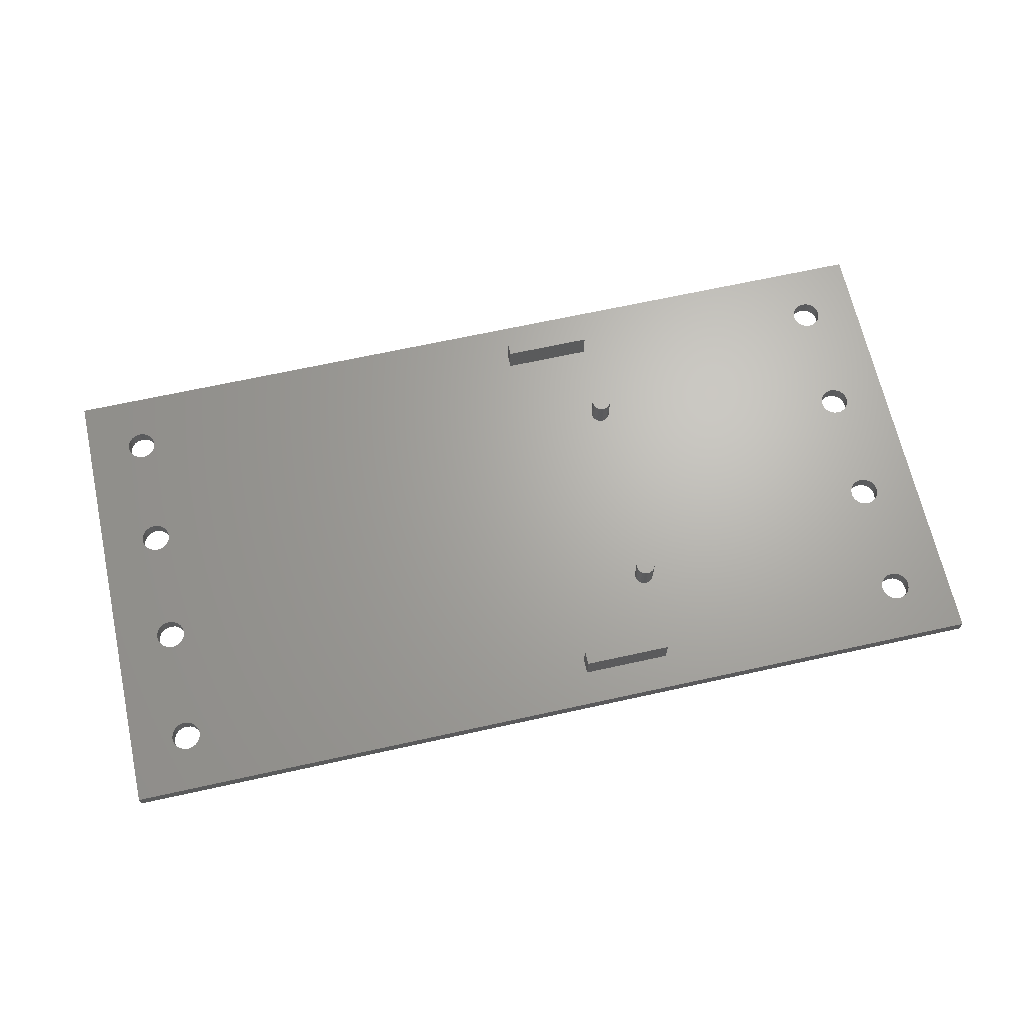
<metadata>
{"format":"stl","ext":"stl","renderer":"f3d","projection":"perspective","resolution":1024,"background":"white","views":[{"elev":66.6,"azim":167.5,"up":"+Z"}]}
</metadata>
<code>
# stl→obj: 424 verts, 876 faces
v 9.902 8.618 -25.5
v 9.618 9.176 -23.5
v 9.618 9.176 -25.5
v 9.902 8.618 -23.5
v 10 8 -25.5
v 10 8 -23.5
v 7.382 9.902 -25.5
v 8 10 -23.5
v 7.382 9.902 -23.5
v 8 10 -25.5
v 6.098 8.618 -23.5
v 6.382 9.176 -25.5
v 6.382 9.176 -23.5
v 6.098 8.618 -25.5
v 6.824 9.618 -25.5
v 6.824 9.618 -23.5
v 6.098 7.382 -23.5
v 6 8 -25.5
v 6 8 -23.5
v 6.098 7.382 -25.5
v 9.176 9.618 -23.5
v 9.176 9.618 -25.5
v 8.618 9.902 -23.5
v 8.618 9.902 -25.5
v 8 6 -25.5
v 7.382 6.098 -23.5
v 8 6 -23.5
v 7.382 6.098 -25.5
v 6.382 6.824 -23.5
v 6.382 6.824 -25.5
v 9.176 6.382 -25.5
v 9.618 6.824 -23.5
v 9.618 6.824 -25.5
v 9.176 6.382 -23.5
v 9.902 7.382 -25.5
v 9.902 7.382 -23.5
v 6.824 6.382 -23.5
v 6.824 6.382 -25.5
v 8.618 6.098 -23.5
v 8.618 6.098 -25.5
v 117.9 8.618 -25.5
v 117.6 9.176 -23.5
v 117.6 9.176 -25.5
v 117.9 8.618 -23.5
v 118 8 -25.5
v 118 8 -23.5
v 115.4 9.902 -25.5
v 116 10 -23.5
v 115.4 9.902 -23.5
v 116 10 -25.5
v 114.1 8.618 -23.5
v 114.4 9.176 -25.5
v 114.4 9.176 -23.5
v 114.1 8.618 -25.5
v 114.8 9.618 -23.5
v 114.8 9.618 -25.5
v 114.1 7.382 -23.5
v 114 8 -25.5
v 114 8 -23.5
v 114.1 7.382 -25.5
v 116.6 9.902 -23.5
v 116.6 9.902 -25.5
v 116 6 -25.5
v 115.4 6.098 -23.5
v 116 6 -23.5
v 115.4 6.098 -25.5
v 114.4 6.824 -23.5
v 114.4 6.824 -25.5
v 117.6 6.824 -25.5
v 117.2 6.382 -23.5
v 117.6 6.824 -23.5
v 117.2 6.382 -25.5
v 117.9 7.382 -25.5
v 117.9 7.382 -23.5
v 114.8 6.382 -23.5
v 114.8 6.382 -25.5
v 116.6 6.098 -23.5
v 116.6 6.098 -25.5
v 117.2 9.618 -23.5
v 117.2 9.618 -25.5
v 9.902 24.62 -25.5
v 9.618 25.18 -23.5
v 9.618 25.18 -25.5
v 9.902 24.62 -23.5
v 10 24 -25.5
v 10 24 -23.5
v 7.382 25.9 -25.5
v 8 26 -23.5
v 7.382 25.9 -23.5
v 8 26 -25.5
v 6.098 24.62 -23.5
v 6.382 25.18 -25.5
v 6.382 25.18 -23.5
v 6.098 24.62 -25.5
v 6.824 25.62 -25.5
v 6.824 25.62 -23.5
v 6.098 23.38 -23.5
v 6 24 -25.5
v 6 24 -23.5
v 6.098 23.38 -25.5
v 9.176 25.62 -23.5
v 9.176 25.62 -25.5
v 8.618 25.9 -23.5
v 8.618 25.9 -25.5
v 8 22 -25.5
v 7.382 22.1 -23.5
v 8 22 -23.5
v 7.382 22.1 -25.5
v 6.382 22.82 -23.5
v 6.382 22.82 -25.5
v 9.176 22.38 -25.5
v 9.618 22.82 -23.5
v 9.618 22.82 -25.5
v 9.176 22.38 -23.5
v 9.902 23.38 -25.5
v 9.902 23.38 -23.5
v 6.824 22.38 -23.5
v 6.824 22.38 -25.5
v 8.618 22.1 -23.5
v 8.618 22.1 -25.5
v 117.9 24.62 -25.5
v 117.6 25.18 -23.5
v 117.6 25.18 -25.5
v 117.9 24.62 -23.5
v 118 24 -25.5
v 118 24 -23.5
v 115.4 25.9 -25.5
v 116 26 -23.5
v 115.4 25.9 -23.5
v 116 26 -25.5
v 114.1 24.62 -23.5
v 114.4 25.18 -25.5
v 114.4 25.18 -23.5
v 114.1 24.62 -25.5
v 114.8 25.62 -23.5
v 114.8 25.62 -25.5
v 114.1 23.38 -23.5
v 114 24 -25.5
v 114 24 -23.5
v 114.1 23.38 -25.5
v 117.2 25.62 -25.5
v 117.2 25.62 -23.5
v 116.6 25.9 -23.5
v 116.6 25.9 -25.5
v 116 22 -25.5
v 115.4 22.1 -23.5
v 116 22 -23.5
v 115.4 22.1 -25.5
v 114.4 22.82 -23.5
v 114.4 22.82 -25.5
v 117.6 22.82 -25.5
v 117.2 22.38 -23.5
v 117.6 22.82 -23.5
v 117.2 22.38 -25.5
v 117.9 23.38 -25.5
v 117.9 23.38 -23.5
v 114.8 22.38 -23.5
v 114.8 22.38 -25.5
v 116.6 22.1 -23.5
v 116.6 22.1 -25.5
v 9.902 40.62 -25.5
v 9.618 41.18 -23.5
v 9.618 41.18 -25.5
v 9.902 40.62 -23.5
v 10 40 -25.5
v 10 40 -23.5
v 7.382 41.9 -25.5
v 8 42 -23.5
v 7.382 41.9 -23.5
v 8 42 -25.5
v 6.098 40.62 -23.5
v 6.382 41.18 -25.5
v 6.382 41.18 -23.5
v 6.098 40.62 -25.5
v 6.824 41.62 -25.5
v 6.824 41.62 -23.5
v 6.098 39.38 -23.5
v 6 40 -25.5
v 6 40 -23.5
v 6.098 39.38 -25.5
v 9.176 41.62 -23.5
v 9.176 41.62 -25.5
v 8.618 41.9 -23.5
v 8.618 41.9 -25.5
v 8 38 -25.5
v 7.382 38.1 -23.5
v 8 38 -23.5
v 7.382 38.1 -25.5
v 6.382 38.82 -23.5
v 6.382 38.82 -25.5
v 9.176 38.38 -25.5
v 9.618 38.82 -23.5
v 9.618 38.82 -25.5
v 9.176 38.38 -23.5
v 9.902 39.38 -25.5
v 9.902 39.38 -23.5
v 6.824 38.38 -23.5
v 6.824 38.38 -25.5
v 8.618 38.1 -23.5
v 8.618 38.1 -25.5
v 117.9 40.62 -25.5
v 117.6 41.18 -23.5
v 117.6 41.18 -25.5
v 117.9 40.62 -23.5
v 118 40 -25.5
v 118 40 -23.5
v 115.4 41.9 -25.5
v 116 42 -23.5
v 115.4 41.9 -23.5
v 116 42 -25.5
v 114.1 40.62 -23.5
v 114.4 41.18 -25.5
v 114.4 41.18 -23.5
v 114.1 40.62 -25.5
v 114.8 41.62 -23.5
v 114.8 41.62 -25.5
v 114.1 39.38 -23.5
v 114 40 -25.5
v 114 40 -23.5
v 114.1 39.38 -25.5
v 117.2 41.62 -25.5
v 117.2 41.62 -23.5
v 116.6 41.9 -23.5
v 116.6 41.9 -25.5
v 116 38 -25.5
v 115.4 38.1 -23.5
v 116 38 -23.5
v 115.4 38.1 -25.5
v 114.4 38.82 -23.5
v 114.4 38.82 -25.5
v 117.6 38.82 -25.5
v 117.2 38.38 -23.5
v 117.6 38.82 -23.5
v 117.2 38.38 -25.5
v 117.9 39.38 -25.5
v 117.9 39.38 -23.5
v 114.8 38.38 -23.5
v 114.8 38.38 -25.5
v 116.6 38.1 -23.5
v 116.6 38.1 -25.5
v 9.902 56.62 -25.5
v 9.618 57.18 -23.5
v 9.618 57.18 -25.5
v 9.902 56.62 -23.5
v 10 56 -25.5
v 10 56 -23.5
v 7.382 57.9 -25.5
v 8 58 -23.5
v 7.382 57.9 -23.5
v 8 58 -25.5
v 6.098 56.62 -23.5
v 6.382 57.18 -25.5
v 6.382 57.18 -23.5
v 6.098 56.62 -25.5
v 6.824 57.62 -25.5
v 6.824 57.62 -23.5
v 6.098 55.38 -23.5
v 6 56 -25.5
v 6 56 -23.5
v 6.098 55.38 -25.5
v 8.618 57.9 -23.5
v 8.618 57.9 -25.5
v 8 54 -25.5
v 7.382 54.1 -23.5
v 8 54 -23.5
v 7.382 54.1 -25.5
v 6.382 54.82 -23.5
v 6.382 54.82 -25.5
v 9.176 54.38 -25.5
v 9.618 54.82 -23.5
v 9.618 54.82 -25.5
v 9.176 54.38 -23.5
v 9.902 55.38 -25.5
v 9.902 55.38 -23.5
v 6.824 54.38 -23.5
v 6.824 54.38 -25.5
v 8.618 54.1 -23.5
v 8.618 54.1 -25.5
v 9.176 57.62 -23.5
v 9.176 57.62 -25.5
v 117.9 56.62 -25.5
v 117.6 57.18 -23.5
v 117.6 57.18 -25.5
v 117.9 56.62 -23.5
v 118 56 -25.5
v 118 56 -23.5
v 115.4 57.9 -25.5
v 116 58 -23.5
v 115.4 57.9 -23.5
v 116 58 -25.5
v 114.1 56.62 -23.5
v 114.4 57.18 -25.5
v 114.4 57.18 -23.5
v 114.1 56.62 -25.5
v 114.8 57.62 -23.5
v 114.8 57.62 -25.5
v 114.1 55.38 -23.5
v 114 56 -25.5
v 114 56 -23.5
v 114.1 55.38 -25.5
v 116.6 57.9 -23.5
v 116.6 57.9 -25.5
v 116 54 -25.5
v 115.4 54.1 -23.5
v 116 54 -23.5
v 115.4 54.1 -25.5
v 114.4 54.82 -23.5
v 114.4 54.82 -25.5
v 117.6 54.82 -25.5
v 117.2 54.38 -23.5
v 117.6 54.82 -23.5
v 117.2 54.38 -25.5
v 117.9 55.38 -25.5
v 117.9 55.38 -23.5
v 114.8 54.38 -23.5
v 114.8 54.38 -25.5
v 116.6 54.1 -23.5
v 116.6 54.1 -25.5
v 117.2 57.62 -23.5
v 117.2 57.62 -25.5
v 124 0 -23.5
v 124 64 -25.5
v 124 64 -23.5
v 124 0 -25.5
v 43.3 18 -23.5
v 0 0 -23.5
v 43.56 18.79 -23.5
v 43.3 46 -23.5
v 0 64 -23.5
v 45.93 18.42 -23.5
v 56.65 6.75 -23.5
v 45.93 45.58 -23.5
v 46 18 -23.5
v 45.74 45.21 -23.5
v 45.74 18.79 -23.5
v 45.44 44.91 -23.5
v 45.44 19.09 -23.5
v 45.07 44.72 -23.5
v 45.07 19.28 -23.5
v 44.65 44.65 -23.5
v 44.65 19.35 -23.5
v 44.23 44.72 -23.5
v 44.23 19.28 -23.5
v 43.86 44.91 -23.5
v 43.86 19.09 -23.5
v 43.56 45.21 -23.5
v 43.37 45.58 -23.5
v 56.65 57.25 -23.5
v 46 46 -23.5
v 45.93 46.42 -23.5
v 45.74 46.79 -23.5
v 45.44 47.09 -23.5
v 44.65 57.25 -23.5
v 45.07 47.28 -23.5
v 44.65 47.35 -23.5
v 56.65 59.25 -23.5
v 44.65 59.25 -23.5
v 44.23 47.28 -23.5
v 43.86 47.09 -23.5
v 43.56 46.79 -23.5
v 43.37 46.42 -23.5
v 56.65 4.75 -23.5
v 44.65 4.75 -23.5
v 43.56 17.21 -23.5
v 44.65 6.75 -23.5
v 43.86 16.91 -23.5
v 43.37 17.58 -23.5
v 43.37 18.42 -23.5
v 45.93 17.58 -23.5
v 45.74 17.21 -23.5
v 45.44 16.91 -23.5
v 45.07 16.72 -23.5
v 44.65 16.65 -23.5
v 44.23 16.72 -23.5
v 0 64 -25.5
v 0 0 -25.5
v 44.65 16.65 -19.5
v 44.23 16.72 -19.5
v 45.93 18.42 -19.5
v 45.74 18.79 -19.5
v 46 18 -19.5
v 45.44 19.09 -19.5
v 45.44 16.91 -19.5
v 45.07 16.72 -19.5
v 43.56 18.79 -19.5
v 43.86 19.09 -19.5
v 43.86 16.91 -19.5
v 43.37 18.42 -19.5
v 45.07 19.28 -19.5
v 45.74 17.21 -19.5
v 45.93 17.58 -19.5
v 43.37 17.58 -19.5
v 43.56 17.21 -19.5
v 44.23 19.28 -19.5
v 44.65 19.35 -19.5
v 43.3 18 -19.5
v 44.65 44.65 -19.5
v 44.23 44.72 -19.5
v 45.93 46.42 -19.5
v 45.74 46.79 -19.5
v 46 46 -19.5
v 45.44 47.09 -19.5
v 45.44 44.91 -19.5
v 45.07 44.72 -19.5
v 43.56 46.79 -19.5
v 43.86 47.09 -19.5
v 43.86 44.91 -19.5
v 43.37 46.42 -19.5
v 45.07 47.28 -19.5
v 45.74 45.21 -19.5
v 45.93 45.58 -19.5
v 43.37 45.58 -19.5
v 43.56 45.21 -19.5
v 44.23 47.28 -19.5
v 44.65 47.35 -19.5
v 43.3 46 -19.5
v 56.65 4.75 -19.5
v 56.65 6.75 -19.5
v 44.65 6.75 -19.5
v 44.65 4.75 -19.5
v 56.65 57.25 -19.5
v 56.65 59.25 -19.5
v 44.65 59.25 -19.5
v 44.65 57.25 -19.5
f 1 2 3
f 2 1 4
f 5 4 1
f 4 5 6
f 7 8 9
f 8 7 10
f 11 12 13
f 12 11 14
f 13 15 16
f 15 13 12
f 17 18 19
f 18 17 20
f 3 21 22
f 21 3 2
f 10 23 8
f 23 10 24
f 25 26 27
f 26 25 28
f 15 9 16
f 9 15 7
f 29 20 17
f 20 29 30
f 31 32 33
f 32 31 34
f 35 6 5
f 6 35 36
f 33 36 35
f 36 33 32
f 19 14 11
f 14 19 18
f 28 37 26
f 37 28 38
f 31 39 34
f 39 31 40
f 24 21 23
f 21 24 22
f 40 27 39
f 27 40 25
f 37 30 29
f 30 37 38
f 41 42 43
f 42 41 44
f 45 44 41
f 44 45 46
f 47 48 49
f 48 47 50
f 51 52 53
f 52 51 54
f 52 55 53
f 55 52 56
f 57 58 59
f 58 57 60
f 50 61 48
f 61 50 62
f 63 64 65
f 64 63 66
f 56 49 55
f 49 56 47
f 67 60 57
f 60 67 68
f 69 70 71
f 70 69 72
f 73 46 45
f 46 73 74
f 69 74 73
f 74 69 71
f 59 54 51
f 54 59 58
f 66 75 64
f 75 66 76
f 72 77 70
f 77 72 78
f 62 79 61
f 79 62 80
f 78 65 77
f 65 78 63
f 80 42 79
f 42 80 43
f 76 67 75
f 67 76 68
f 81 82 83
f 82 81 84
f 85 84 81
f 84 85 86
f 87 88 89
f 88 87 90
f 91 92 93
f 92 91 94
f 93 95 96
f 95 93 92
f 97 98 99
f 98 97 100
f 83 101 102
f 101 83 82
f 90 103 88
f 103 90 104
f 105 106 107
f 106 105 108
f 95 89 96
f 89 95 87
f 109 100 97
f 100 109 110
f 111 112 113
f 112 111 114
f 115 86 85
f 86 115 116
f 113 116 115
f 116 113 112
f 99 94 91
f 94 99 98
f 108 117 106
f 117 108 118
f 111 119 114
f 119 111 120
f 104 101 103
f 101 104 102
f 120 107 119
f 107 120 105
f 117 110 109
f 110 117 118
f 121 122 123
f 122 121 124
f 125 124 121
f 124 125 126
f 127 128 129
f 128 127 130
f 131 132 133
f 132 131 134
f 132 135 133
f 135 132 136
f 137 138 139
f 138 137 140
f 141 122 142
f 122 141 123
f 130 143 128
f 143 130 144
f 145 146 147
f 146 145 148
f 136 129 135
f 129 136 127
f 149 140 137
f 140 149 150
f 151 152 153
f 152 151 154
f 155 126 125
f 126 155 156
f 151 156 155
f 156 151 153
f 139 134 131
f 134 139 138
f 148 157 146
f 157 148 158
f 154 159 152
f 159 154 160
f 144 142 143
f 142 144 141
f 160 147 159
f 147 160 145
f 158 149 157
f 149 158 150
f 161 162 163
f 162 161 164
f 165 164 161
f 164 165 166
f 167 168 169
f 168 167 170
f 171 172 173
f 172 171 174
f 173 175 176
f 175 173 172
f 177 178 179
f 178 177 180
f 163 181 182
f 181 163 162
f 170 183 168
f 183 170 184
f 185 186 187
f 186 185 188
f 175 169 176
f 169 175 167
f 189 180 177
f 180 189 190
f 191 192 193
f 192 191 194
f 195 166 165
f 166 195 196
f 193 196 195
f 196 193 192
f 179 174 171
f 174 179 178
f 188 197 186
f 197 188 198
f 191 199 194
f 199 191 200
f 184 181 183
f 181 184 182
f 200 187 199
f 187 200 185
f 197 190 189
f 190 197 198
f 201 202 203
f 202 201 204
f 205 204 201
f 204 205 206
f 207 208 209
f 208 207 210
f 211 212 213
f 212 211 214
f 212 215 213
f 215 212 216
f 217 218 219
f 218 217 220
f 221 202 222
f 202 221 203
f 210 223 208
f 223 210 224
f 225 226 227
f 226 225 228
f 216 209 215
f 209 216 207
f 229 220 217
f 220 229 230
f 231 232 233
f 232 231 234
f 235 206 205
f 206 235 236
f 231 236 235
f 236 231 233
f 219 214 211
f 214 219 218
f 228 237 226
f 237 228 238
f 234 239 232
f 239 234 240
f 224 222 223
f 222 224 221
f 240 227 239
f 227 240 225
f 238 229 237
f 229 238 230
f 241 242 243
f 242 241 244
f 245 244 241
f 244 245 246
f 247 248 249
f 248 247 250
f 251 252 253
f 252 251 254
f 253 255 256
f 255 253 252
f 257 258 259
f 258 257 260
f 250 261 248
f 261 250 262
f 263 264 265
f 264 263 266
f 255 249 256
f 249 255 247
f 267 260 257
f 260 267 268
f 269 270 271
f 270 269 272
f 273 246 245
f 246 273 274
f 271 274 273
f 274 271 270
f 259 254 251
f 254 259 258
f 266 275 264
f 275 266 276
f 269 277 272
f 277 269 278
f 262 279 261
f 279 262 280
f 278 265 277
f 265 278 263
f 243 279 280
f 279 243 242
f 275 268 267
f 268 275 276
f 281 282 283
f 282 281 284
f 285 284 281
f 284 285 286
f 287 288 289
f 288 287 290
f 291 292 293
f 292 291 294
f 292 295 293
f 295 292 296
f 297 298 299
f 298 297 300
f 290 301 288
f 301 290 302
f 303 304 305
f 304 303 306
f 296 289 295
f 289 296 287
f 307 300 297
f 300 307 308
f 309 310 311
f 310 309 312
f 313 286 285
f 286 313 314
f 309 314 313
f 314 309 311
f 299 294 291
f 294 299 298
f 306 315 304
f 315 306 316
f 312 317 310
f 317 312 318
f 302 319 301
f 319 302 320
f 318 305 317
f 305 318 303
f 320 282 319
f 282 320 283
f 316 307 315
f 307 316 308
f 321 322 323
f 322 321 324
f 4 325 116
f 325 4 6
f 112 4 116
f 112 2 4
f 114 2 112
f 114 21 2
f 119 21 114
f 119 23 21
f 107 23 119
f 107 8 23
f 106 8 107
f 106 9 8
f 117 9 106
f 117 16 9
f 109 16 117
f 109 13 16
f 97 13 109
f 97 11 13
f 326 97 99
f 97 326 11
f 84 327 196
f 327 84 86
f 192 84 196
f 192 82 84
f 194 82 192
f 194 101 82
f 199 101 194
f 199 103 101
f 187 103 199
f 187 88 103
f 186 88 187
f 186 89 88
f 197 89 186
f 197 96 89
f 189 96 197
f 189 93 96
f 177 93 189
f 177 91 93
f 179 91 177
f 91 179 99
f 164 328 274
f 328 164 166
f 270 164 274
f 270 162 164
f 272 162 270
f 272 181 162
f 277 181 272
f 277 183 181
f 265 183 277
f 265 168 183
f 264 168 265
f 264 169 168
f 275 169 264
f 275 176 169
f 267 176 275
f 267 173 176
f 257 173 267
f 257 171 173
f 329 257 259
f 257 329 171
f 330 331 332
f 331 330 333
f 334 330 332
f 334 335 330
f 336 335 334
f 336 337 335
f 338 337 336
f 338 339 337
f 340 339 338
f 340 341 339
f 342 341 340
f 342 343 341
f 344 343 342
f 344 345 343
f 346 345 344
f 346 327 345
f 166 346 347
f 196 346 166
f 166 347 328
f 346 196 327
f 332 348 349
f 348 350 349
f 348 351 350
f 348 352 351
f 353 352 348
f 352 353 354
f 354 353 355
f 44 321 156
f 321 44 46
f 153 44 156
f 153 42 44
f 152 42 153
f 152 79 42
f 159 79 152
f 159 61 79
f 147 61 159
f 147 48 61
f 146 48 147
f 146 49 48
f 157 49 146
f 157 55 49
f 149 55 157
f 149 53 55
f 137 53 149
f 137 51 53
f 331 137 139
f 137 331 51
f 236 126 206
f 236 124 126
f 233 124 236
f 233 122 124
f 232 122 233
f 232 142 122
f 239 142 232
f 239 143 142
f 227 143 239
f 227 128 143
f 226 128 227
f 226 129 128
f 237 129 226
f 237 135 129
f 229 135 237
f 229 133 135
f 217 133 229
f 217 131 133
f 348 217 219
f 217 348 131
f 204 323 314
f 323 204 206
f 311 204 314
f 311 202 204
f 310 202 311
f 310 222 202
f 317 222 310
f 317 223 222
f 305 223 317
f 305 208 223
f 304 208 305
f 304 209 208
f 315 209 304
f 315 215 209
f 307 215 315
f 307 213 215
f 297 213 307
f 297 211 213
f 348 297 299
f 297 348 211
f 314 323 286
f 323 284 286
f 323 282 284
f 323 319 282
f 323 301 319
f 323 288 301
f 323 289 288
f 323 295 289
f 211 348 219
f 331 131 348
f 348 299 356
f 291 356 299
f 293 356 291
f 295 356 293
f 323 356 295
f 329 356 323
f 246 353 357
f 353 358 355
f 353 359 358
f 353 360 359
f 353 361 360
f 353 246 361
f 361 274 328
f 274 361 246
f 357 244 246
f 357 242 244
f 356 329 357
f 357 279 242
f 357 329 279
f 279 329 261
f 171 329 179
f 179 329 99
f 326 99 329
f 251 329 259
f 253 329 251
f 256 329 253
f 249 329 256
f 248 329 249
f 261 329 248
f 323 206 321
f 126 321 206
f 156 321 126
f 74 321 46
f 71 321 74
f 70 321 71
f 77 321 70
f 65 321 77
f 64 321 65
f 75 321 64
f 131 331 139
f 51 331 59
f 362 59 331
f 59 362 57
f 57 362 67
f 67 362 75
f 75 362 321
f 326 362 363
f 364 365 366
f 367 365 364
f 6 365 367
f 6 367 325
f 327 86 368
f 116 368 86
f 368 116 325
f 365 6 363
f 36 363 6
f 32 363 36
f 34 363 32
f 326 363 34
f 326 34 39
f 326 39 27
f 362 326 321
f 26 326 27
f 37 326 26
f 29 326 37
f 17 326 29
f 19 326 17
f 11 326 19
f 348 332 331
f 369 331 333
f 370 331 369
f 371 331 370
f 365 371 372
f 365 372 373
f 371 365 331
f 374 365 373
f 366 365 374
f 161 245 165
f 161 273 245
f 163 273 161
f 163 271 273
f 182 271 163
f 182 269 271
f 184 269 182
f 184 278 269
f 170 278 184
f 170 263 278
f 167 263 170
f 167 266 263
f 175 266 167
f 175 276 266
f 172 276 175
f 172 268 276
f 174 268 172
f 174 260 268
f 375 174 178
f 174 375 260
f 81 165 85
f 81 195 165
f 83 195 81
f 83 193 195
f 102 193 83
f 102 191 193
f 104 191 102
f 104 200 191
f 90 200 104
f 90 185 200
f 87 185 90
f 87 188 185
f 95 188 87
f 95 198 188
f 92 198 95
f 92 190 198
f 94 190 92
f 94 180 190
f 98 180 94
f 180 98 178
f 1 85 5
f 1 115 85
f 3 115 1
f 3 113 115
f 22 113 3
f 22 111 113
f 24 111 22
f 24 120 111
f 10 120 24
f 10 105 120
f 7 105 10
f 7 108 105
f 15 108 7
f 15 118 108
f 12 118 15
f 12 110 118
f 14 110 12
f 14 100 110
f 376 14 18
f 14 376 100
f 313 322 201
f 322 313 285
f 203 313 201
f 203 309 313
f 221 309 203
f 221 312 309
f 224 312 221
f 224 318 312
f 210 318 224
f 210 303 318
f 207 303 210
f 207 306 303
f 216 306 207
f 216 316 306
f 212 316 216
f 212 308 316
f 214 308 212
f 214 300 308
f 218 300 214
f 300 218 298
f 121 205 125
f 121 235 205
f 123 235 121
f 123 231 235
f 141 231 123
f 141 234 231
f 144 234 141
f 144 240 234
f 130 240 144
f 130 225 240
f 127 225 130
f 127 228 225
f 136 228 127
f 136 238 228
f 132 238 136
f 132 230 238
f 134 230 132
f 134 220 230
f 138 220 134
f 220 138 218
f 155 324 41
f 324 155 125
f 43 155 41
f 43 151 155
f 80 151 43
f 80 154 151
f 62 154 80
f 62 160 154
f 50 160 62
f 50 145 160
f 47 145 50
f 47 148 145
f 56 148 47
f 56 158 148
f 52 158 56
f 52 150 158
f 54 150 52
f 54 140 150
f 58 140 54
f 140 58 138
f 41 324 45
f 324 73 45
f 324 69 73
f 324 72 69
f 324 78 72
f 324 63 78
f 324 66 63
f 324 76 66
f 85 138 58
f 138 85 218
f 85 58 5
f 60 5 58
f 35 60 68
f 33 68 76
f 31 76 324
f 60 35 5
f 68 33 35
f 76 31 33
f 376 31 324
f 31 376 40
f 100 376 98
f 98 376 178
f 375 178 376
f 20 376 18
f 30 376 20
f 38 376 30
f 28 376 38
f 25 376 28
f 40 376 25
f 324 125 322
f 205 322 125
f 201 322 205
f 281 322 285
f 283 322 281
f 320 322 283
f 302 322 320
f 290 322 302
f 287 322 290
f 296 322 287
f 165 218 85
f 218 165 298
f 245 298 165
f 298 245 294
f 241 294 245
f 294 241 292
f 243 292 241
f 292 243 296
f 280 296 243
f 296 280 322
f 375 280 262
f 375 262 250
f 280 375 322
f 247 375 250
f 255 375 247
f 252 375 255
f 254 375 252
f 258 375 254
f 260 375 258
f 376 329 375
f 329 376 326
f 322 329 323
f 329 322 375
f 376 321 326
f 321 376 324
f 374 377 378
f 377 374 373
f 379 335 380
f 335 379 330
f 381 330 379
f 330 381 333
f 380 337 382
f 337 380 335
f 372 383 384
f 383 372 371
f 345 385 386
f 385 345 327
f 366 378 387
f 378 366 374
f 368 385 327
f 385 368 388
f 337 389 382
f 389 337 339
f 390 369 391
f 369 390 370
f 364 392 367
f 392 364 393
f 343 386 394
f 386 343 345
f 391 333 381
f 333 391 369
f 373 384 377
f 384 373 372
f 383 370 390
f 370 383 371
f 379 391 381
f 380 391 379
f 380 390 391
f 382 390 380
f 382 383 390
f 389 383 382
f 389 384 383
f 395 384 389
f 395 377 384
f 394 377 395
f 394 378 377
f 386 378 394
f 386 387 378
f 385 387 386
f 385 393 387
f 388 393 385
f 388 392 393
f 392 388 396
f 325 388 368
f 388 325 396
f 366 393 364
f 393 366 387
f 339 395 389
f 395 339 341
f 367 396 325
f 396 367 392
f 341 394 395
f 394 341 343
f 342 397 398
f 397 342 340
f 399 351 400
f 351 399 350
f 401 350 399
f 350 401 349
f 400 352 402
f 352 400 351
f 338 403 404
f 403 338 336
f 359 405 406
f 405 359 360
f 344 398 407
f 398 344 342
f 361 405 360
f 405 361 408
f 352 409 402
f 409 352 354
f 410 332 411
f 332 410 334
f 346 412 347
f 412 346 413
f 358 406 414
f 406 358 359
f 411 349 401
f 349 411 332
f 340 404 397
f 404 340 338
f 403 334 410
f 334 403 336
f 399 411 401
f 400 411 399
f 400 410 411
f 402 410 400
f 402 403 410
f 409 403 402
f 409 404 403
f 415 404 409
f 415 397 404
f 414 397 415
f 414 398 397
f 406 398 414
f 406 407 398
f 405 407 406
f 405 413 407
f 408 413 405
f 408 412 413
f 412 408 416
f 328 408 361
f 408 328 416
f 344 413 346
f 413 344 407
f 354 415 409
f 415 354 355
f 347 416 328
f 416 347 412
f 355 414 415
f 414 355 358
f 417 331 418
f 331 417 362
f 419 417 418
f 417 419 420
f 363 419 365
f 419 363 420
f 331 419 418
f 419 331 365
f 363 417 420
f 417 363 362
f 421 356 422
f 356 421 348
f 423 421 422
f 421 423 424
f 353 423 357
f 423 353 424
f 356 423 422
f 423 356 357
f 353 421 424
f 421 353 348

</code>
